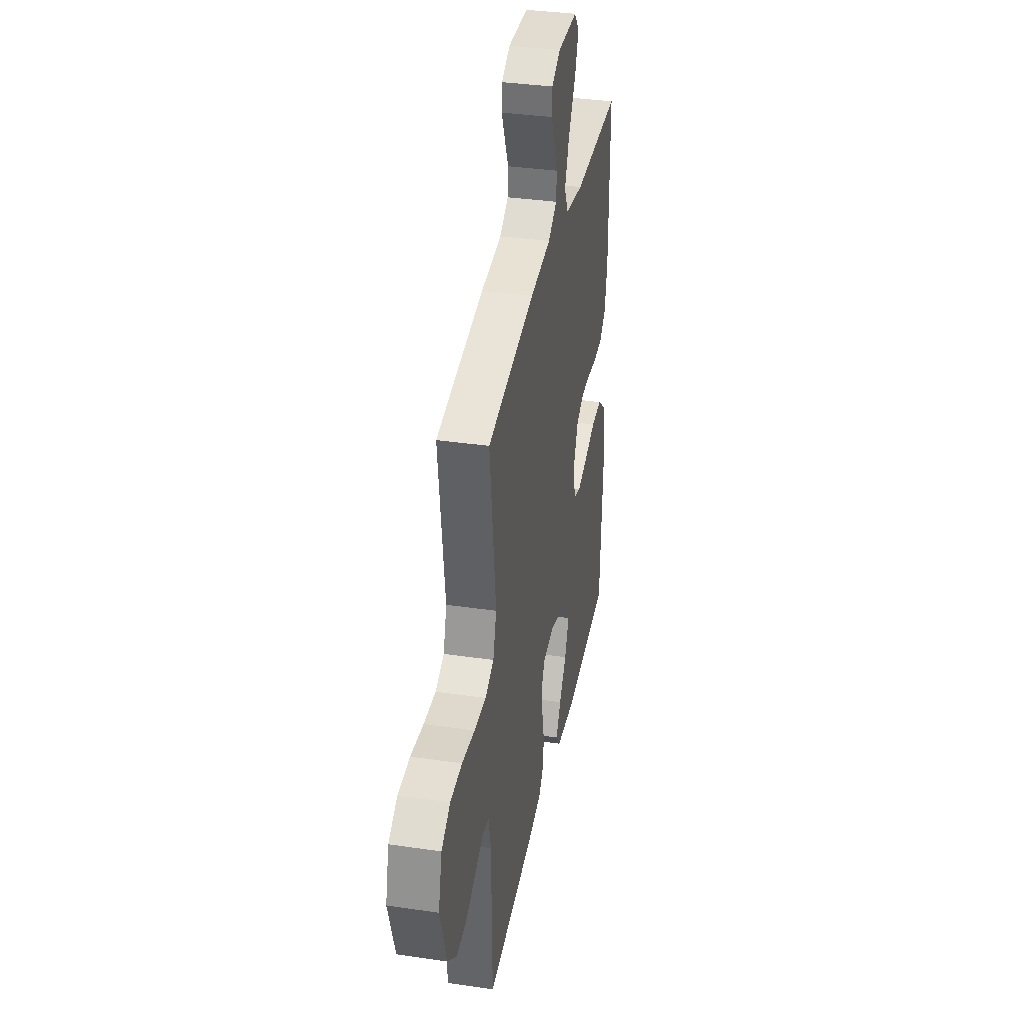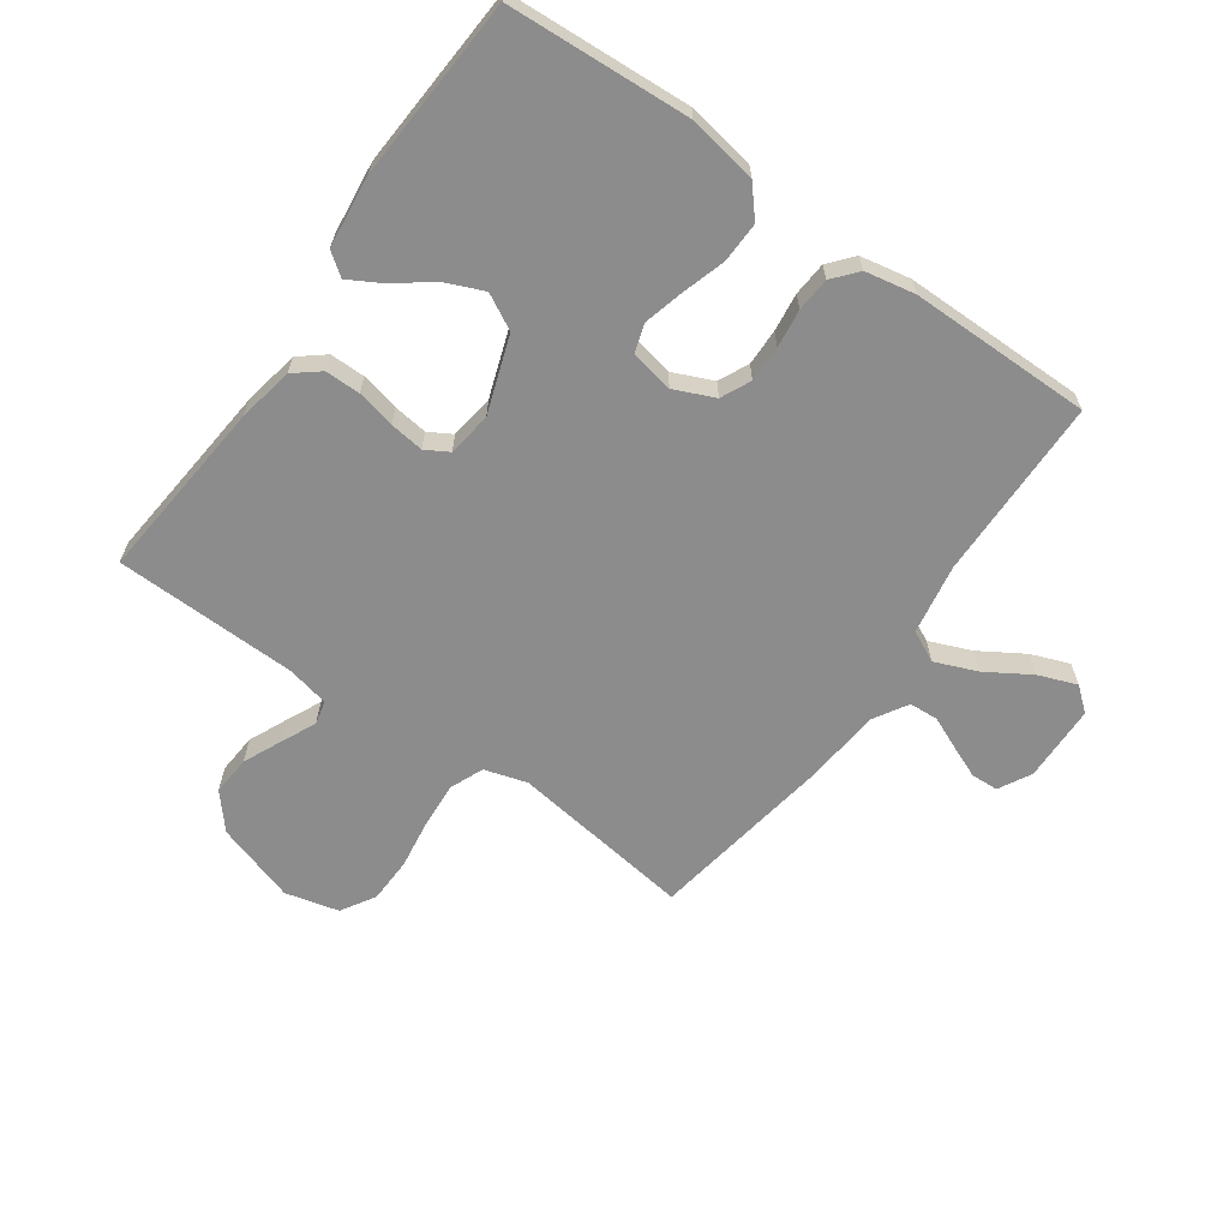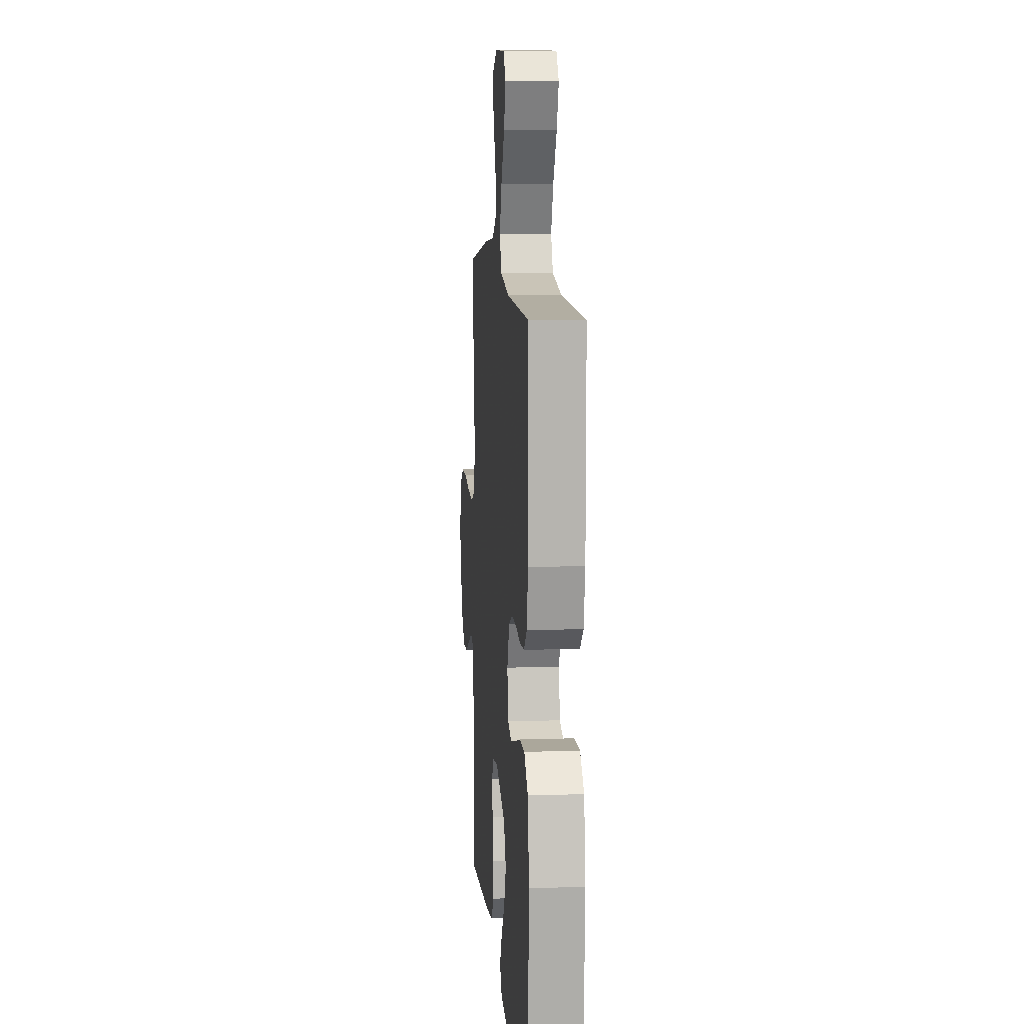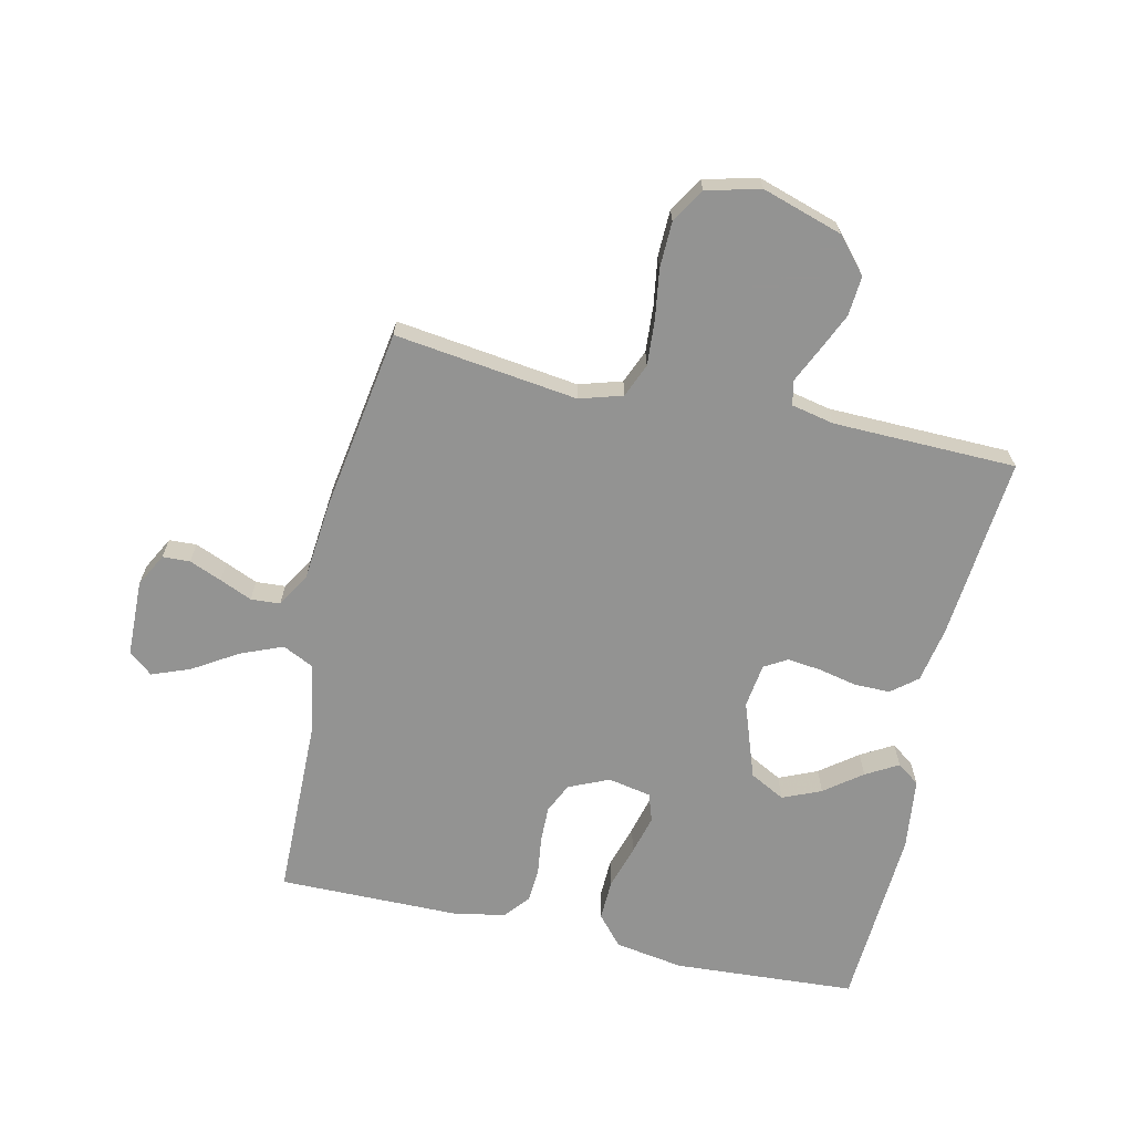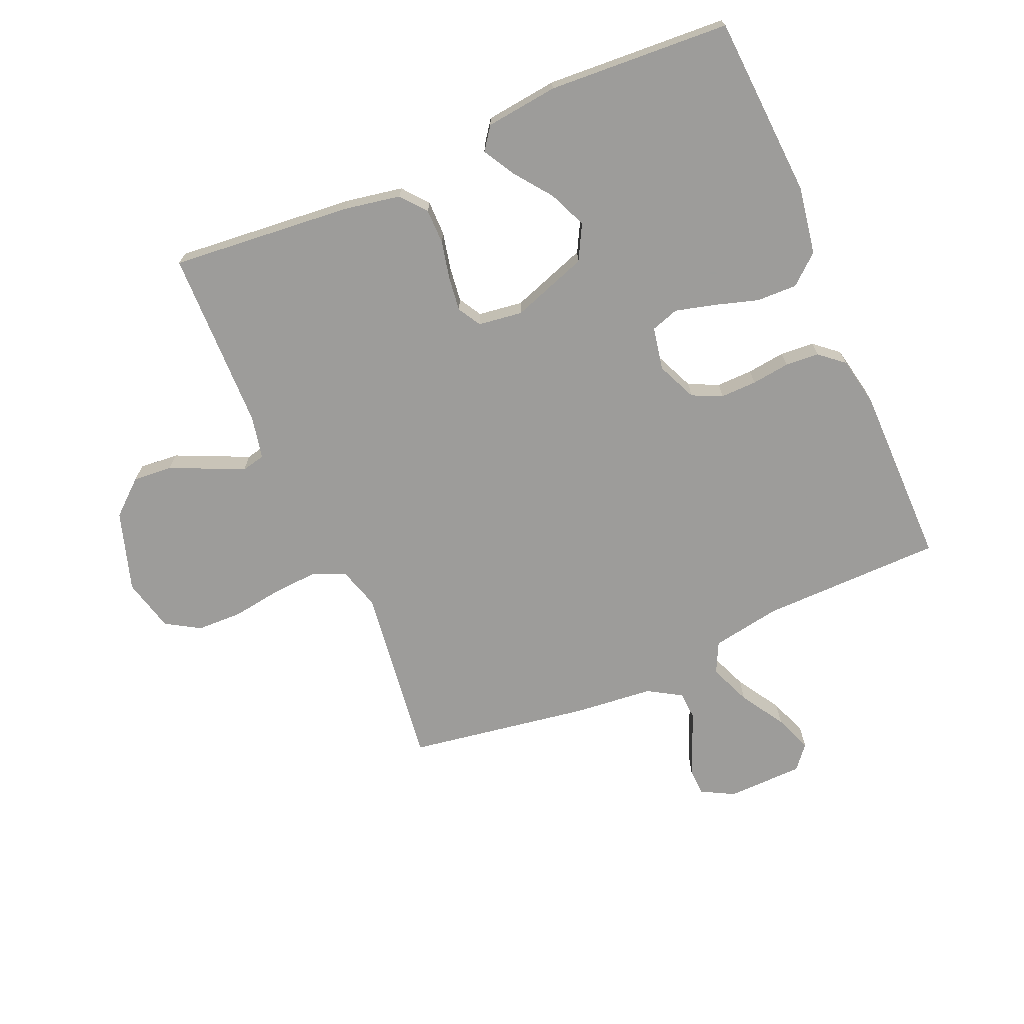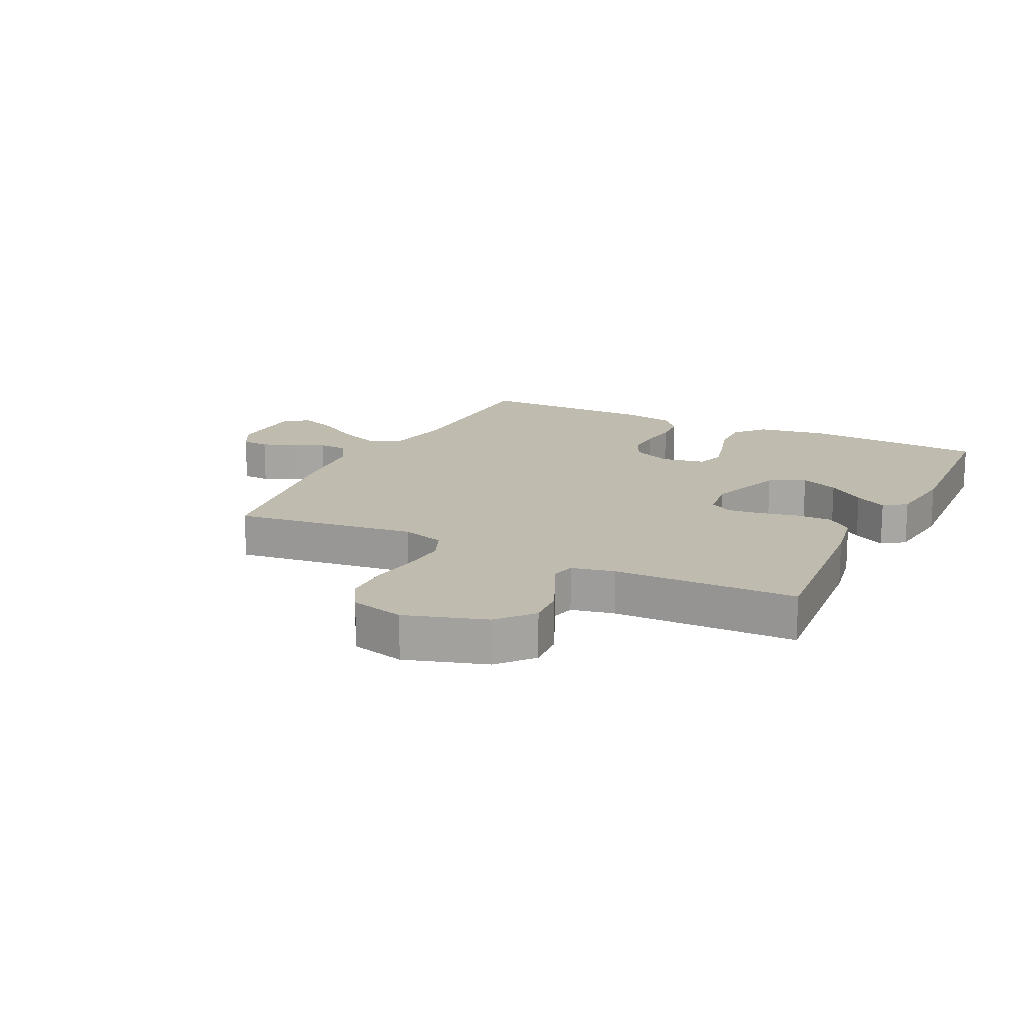
<metadata>
{"format":"obj","ext":"obj","renderer":"f3d","projection":"perspective","resolution":1024,"background":"white","views":[{"elev":35.8,"azim":100.9,"up":"+Z"},{"elev":-64.2,"azim":-125.3,"up":"+Y"},{"elev":9.9,"azim":-94.7,"up":"+Z"},{"elev":-66.7,"azim":77.5,"up":"+Y"},{"elev":-70.0,"azim":-156.6,"up":"+Y"},{"elev":15.9,"azim":116.4,"up":"+Y"}]}
</metadata>
<code>
v -0.5 0.07 -0.5
v -0.518 0.07 -0.2
v -0.499 0.07 -0.087
v -0.45 0.07 -0.045
v -0.383 0.07 -0.047
v -0.311 0.07 -0.069
v -0.246 0.07 -0.086
v -0.2 0.07 -0.071
v -0.186 0.07 0
v -0.215 0.07 0.066
v -0.264 0.07 0.089
v -0.324 0.07 0.088
v -0.387 0.07 0.08
v -0.443 0.07 0.084
v -0.483 0.07 0.118
v -0.499 0.07 0.2
v -0.5 0.07 0.5
v -0.2 0.07 0.504
v -0.086 0.07 0.524
v -0.061 0.07 0.575
v -0.089 0.07 0.644
v -0.134 0.07 0.717
v -0.158 0.07 0.78
v -0.126 0.07 0.819
v 0 0.07 0.822
v 0.054 0.07 0.793
v 0.056 0.07 0.748
v 0.034 0.07 0.695
v 0.011 0.07 0.642
v 0.014 0.07 0.594
v 0.069 0.07 0.561
v 0.2 0.07 0.548
v 0.5 0.07 0.5
v 0.46 0.07 0.2
v 0.481 0.07 0.13
v 0.536 0.07 0.107
v 0.611 0.07 0.112
v 0.692 0.07 0.124
v 0.767 0.07 0.122
v 0.823 0.07 0.088
v 0.845 0.07 0
v 0.803 0.07 -0.132
v 0.746 0.07 -0.181
v 0.681 0.07 -0.176
v 0.617 0.07 -0.147
v 0.561 0.07 -0.121
v 0.522 0.07 -0.13
v 0.507 0.07 -0.2
v 0.5 0.07 -0.5
v 0.2 0.07 -0.472
v 0.108 0.07 -0.455
v 0.074 0.07 -0.413
v 0.074 0.07 -0.355
v 0.088 0.07 -0.292
v 0.095 0.07 -0.236
v 0.073 0.07 -0.198
v 0 0.07 -0.188
v -0.126 0.07 -0.232
v -0.157 0.07 -0.29
v -0.13 0.07 -0.353
v -0.084 0.07 -0.414
v -0.054 0.07 -0.467
v -0.081 0.07 -0.504
v -0.2 0.07 -0.518
v -0.5 0 -0.5
v -0.518 0 -0.2
v -0.499 0 -0.087
v -0.45 0 -0.045
v -0.383 0 -0.047
v -0.311 0 -0.069
v -0.246 0 -0.086
v -0.2 0 -0.071
v -0.186 0 0
v -0.215 0 0.066
v -0.264 0 0.089
v -0.324 0 0.088
v -0.387 0 0.08
v -0.443 0 0.084
v -0.483 0 0.118
v -0.499 0 0.2
v -0.5 0 0.5
v -0.2 0 0.504
v -0.086 0 0.524
v -0.061 0 0.575
v -0.089 0 0.644
v -0.134 0 0.717
v -0.158 0 0.78
v -0.126 0 0.819
v 0 0 0.822
v 0.054 0 0.793
v 0.056 0 0.748
v 0.034 0 0.695
v 0.011 0 0.642
v 0.014 0 0.594
v 0.069 0 0.561
v 0.2 0 0.548
v 0.5 0 0.5
v 0.46 0 0.2
v 0.481 0 0.13
v 0.536 0 0.107
v 0.611 0 0.112
v 0.692 0 0.124
v 0.767 0 0.122
v 0.823 0 0.088
v 0.845 0 0
v 0.803 0 -0.132
v 0.746 0 -0.181
v 0.681 0 -0.176
v 0.617 0 -0.147
v 0.561 0 -0.121
v 0.522 0 -0.13
v 0.507 0 -0.2
v 0.5 0 -0.5
v 0.2 0 -0.472
v 0.108 0 -0.455
v 0.074 0 -0.413
v 0.074 0 -0.355
v 0.088 0 -0.292
v 0.095 0 -0.236
v 0.073 0 -0.198
v 0 0 -0.188
v -0.126 0 -0.232
v -0.157 0 -0.29
v -0.13 0 -0.353
v -0.084 0 -0.414
v -0.054 0 -0.467
v -0.081 0 -0.504
v -0.2 0 -0.518
f 3 4 5
f 2 3 5
f 1 2 5
f 64 1 5
f 63 64 5
f 62 63 5
f 61 62 5
f 60 61 5
f 59 60 5 6
f 58 59 6 7
f 57 58 7 8
f 56 57 8 9
f 52 53 54
f 51 52 54
f 50 51 54
f 49 50 54
f 48 49 54
f 47 48 54 55
f 44 45 46
f 43 44 46
f 42 43 46
f 41 42 46
f 40 41 46
f 39 40 46
f 38 39 46
f 37 38 46
f 36 37 46 47
f 47 55 56
f 36 47 56
f 35 36 56
f 31 32 33 34
f 56 9 10
f 35 56 10
f 34 35 10
f 31 34 10
f 30 31 10
f 27 28 29
f 26 27 29
f 25 26 29
f 24 25 29
f 23 24 29
f 22 23 29
f 21 22 29
f 16 17 18
f 15 16 18
f 14 15 18
f 13 14 18
f 12 13 18
f 11 12 18 19
f 10 11 19 20
f 20 21 29 30
f 10 20 30
f 69 68 67
f 69 67 66
f 69 66 65
f 69 65 128
f 69 128 127
f 69 127 126
f 69 126 125
f 69 125 124
f 70 69 124 123
f 71 70 123 122
f 72 71 122 121
f 73 72 121 120
f 118 117 116
f 118 116 115
f 118 115 114
f 118 114 113
f 118 113 112
f 119 118 112 111
f 110 109 108
f 110 108 107
f 110 107 106
f 110 106 105
f 110 105 104
f 110 104 103
f 110 103 102
f 110 102 101
f 111 110 101 100
f 120 119 111
f 120 111 100
f 120 100 99
f 98 97 96 95
f 74 73 120
f 74 120 99
f 74 99 98
f 74 98 95
f 74 95 94
f 93 92 91
f 93 91 90
f 93 90 89
f 93 89 88
f 93 88 87
f 93 87 86
f 93 86 85
f 82 81 80
f 82 80 79
f 82 79 78
f 82 78 77
f 82 77 76
f 83 82 76 75
f 84 83 75 74
f 94 93 85 84
f 94 84 74
f 1 65 66 2
f 2 66 67 3
f 3 67 68 4
f 4 68 69 5
f 5 69 70 6
f 6 70 71 7
f 7 71 72 8
f 8 72 73 9
f 9 73 74 10
f 10 74 75 11
f 11 75 76 12
f 12 76 77 13
f 13 77 78 14
f 14 78 79 15
f 15 79 80 16
f 16 80 81 17
f 17 81 82 18
f 18 82 83 19
f 19 83 84 20
f 20 84 85 21
f 21 85 86 22
f 22 86 87 23
f 23 87 88 24
f 24 88 89 25
f 25 89 90 26
f 26 90 91 27
f 27 91 92 28
f 28 92 93 29
f 29 93 94 30
f 30 94 95 31
f 31 95 96 32
f 32 96 97 33
f 33 97 98 34
f 34 98 99 35
f 35 99 100 36
f 36 100 101 37
f 37 101 102 38
f 38 102 103 39
f 39 103 104 40
f 40 104 105 41
f 41 105 106 42
f 42 106 107 43
f 43 107 108 44
f 44 108 109 45
f 45 109 110 46
f 46 110 111 47
f 47 111 112 48
f 48 112 113 49
f 49 113 114 50
f 50 114 115 51
f 51 115 116 52
f 52 116 117 53
f 53 117 118 54
f 54 118 119 55
f 55 119 120 56
f 56 120 121 57
f 57 121 122 58
f 58 122 123 59
f 59 123 124 60
f 60 124 125 61
f 61 125 126 62
f 62 126 127 63
f 63 127 128 64
f 64 128 65 1

</code>
